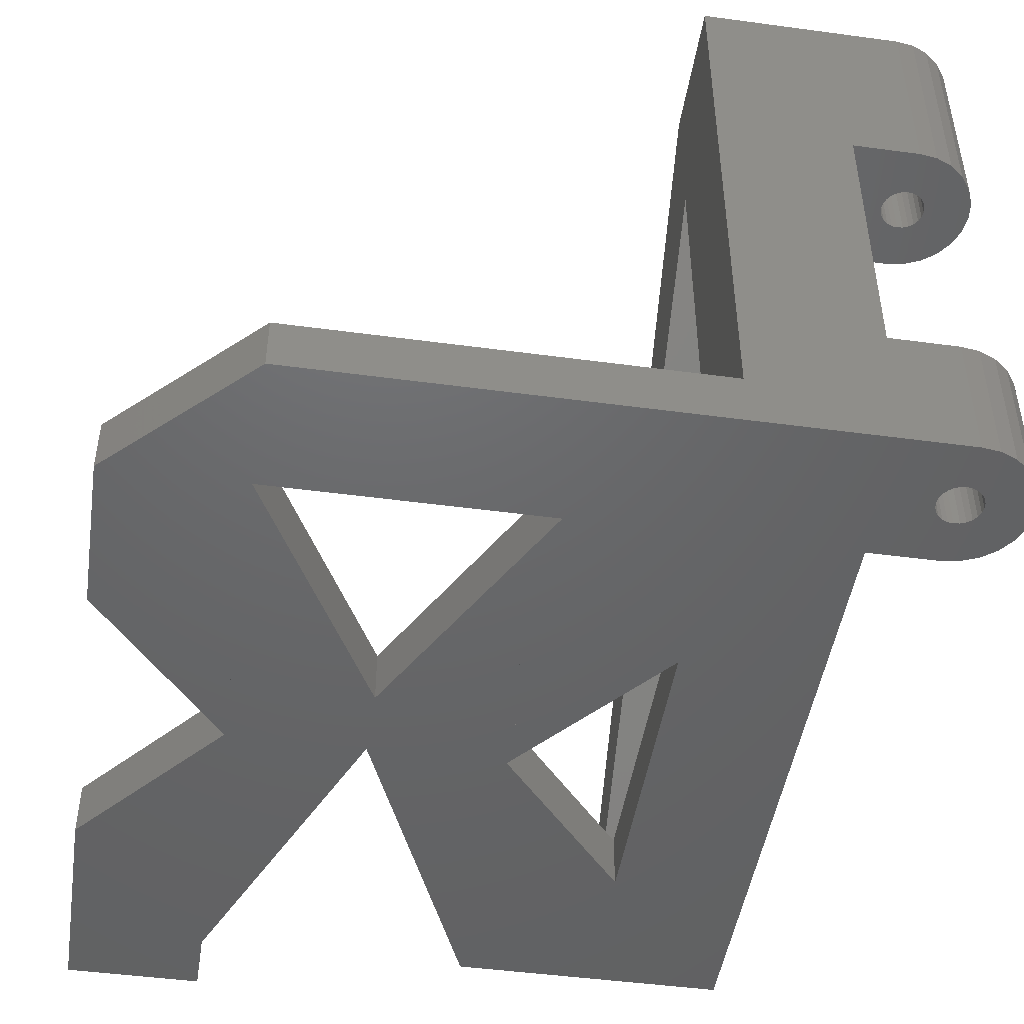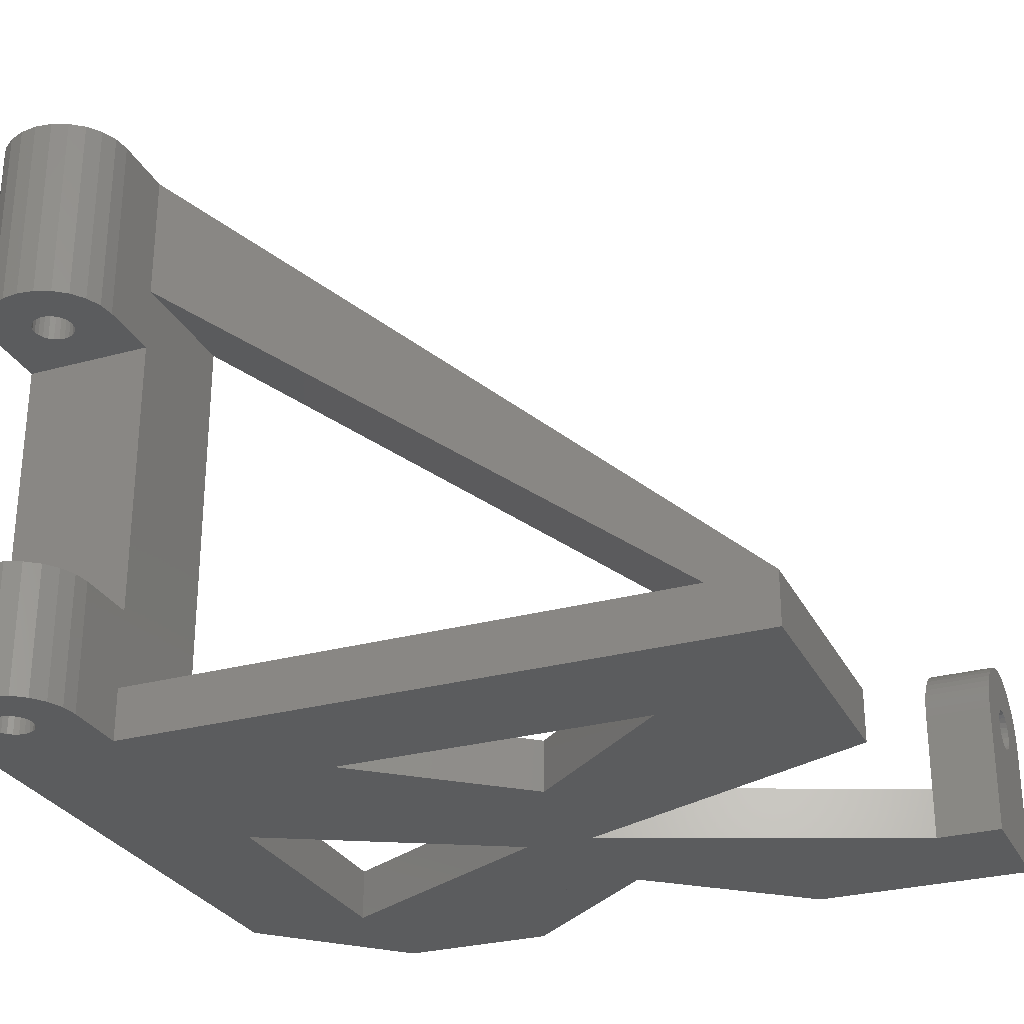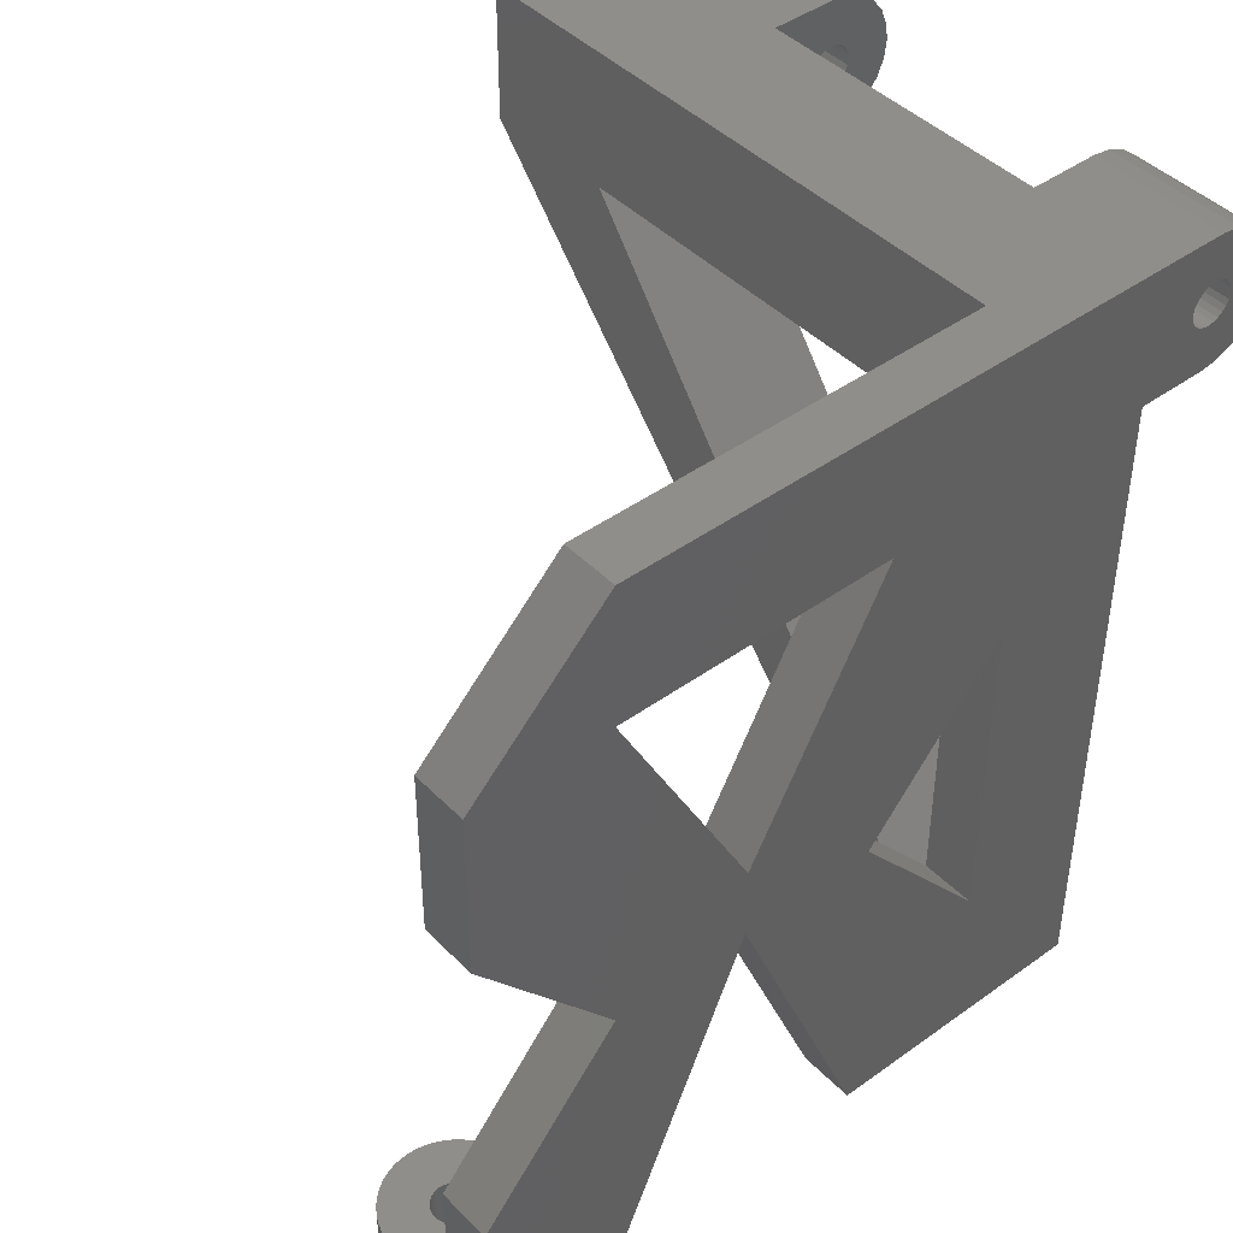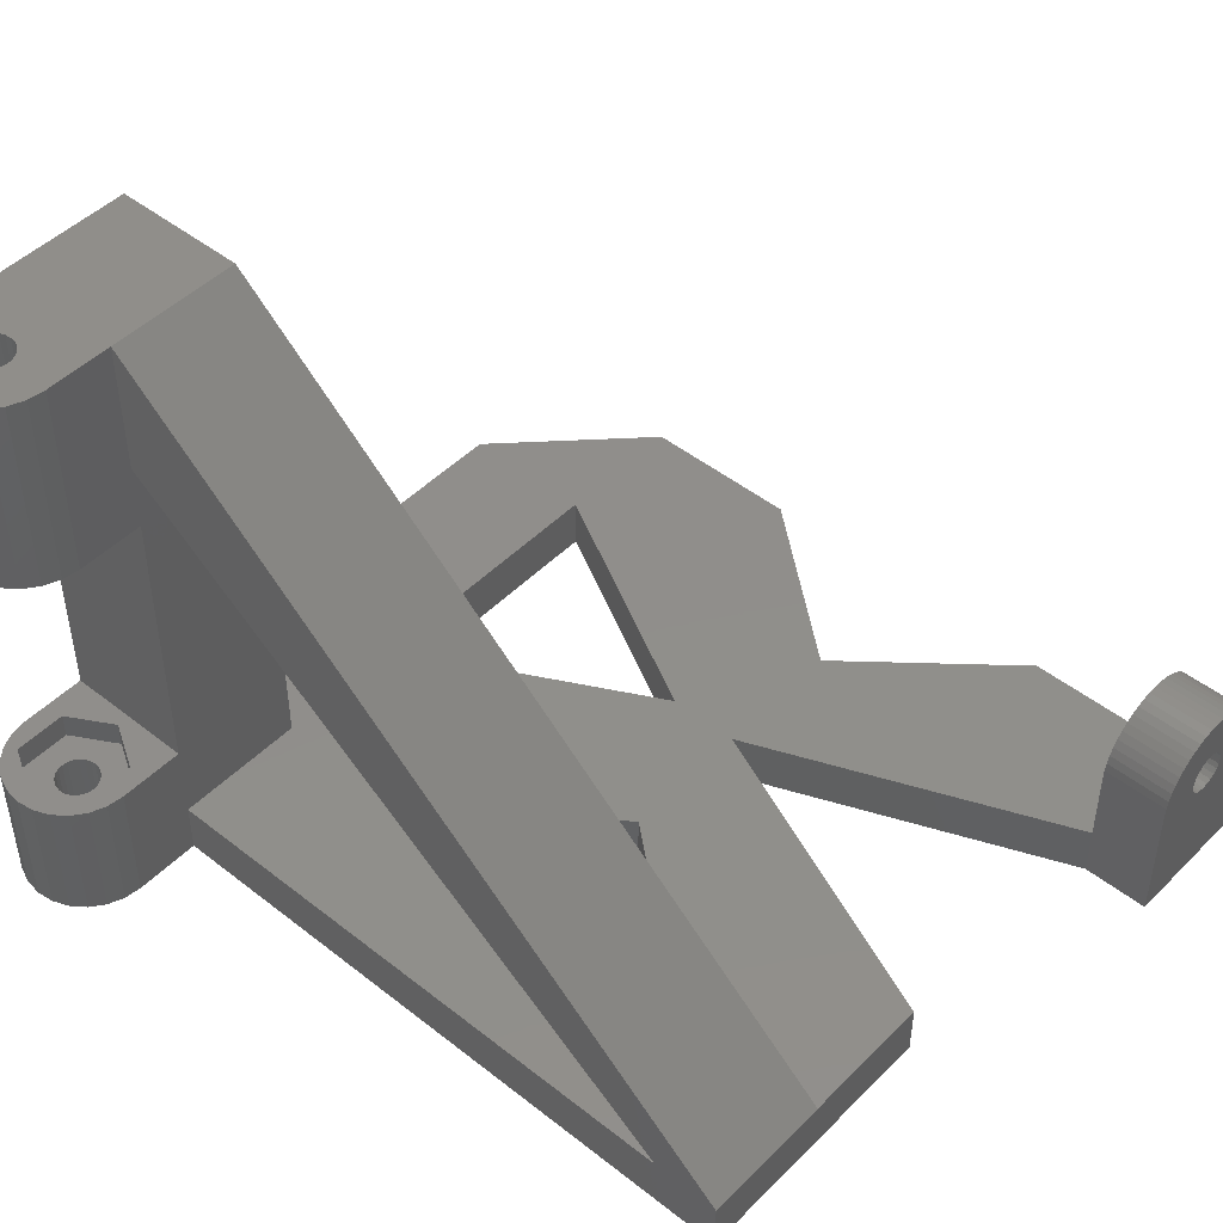
<metadata>
{"format":"stl","ext":"stl","renderer":"f3d","projection":"perspective","resolution":1024,"background":"white","views":[{"elev":-47.1,"azim":171.3,"up":"+Z"},{"elev":-28.3,"azim":-67.6,"up":"+Z"},{"elev":43.6,"azim":139.7,"up":"+Y"},{"elev":47.1,"azim":-48.3,"up":"+Z"}]}
</metadata>
<code>
# stl→obj: 312 verts, 644 faces
v 47.05 -12.13 10
v 47.01 -7.132 10.65
v 47.01 -12.13 10.65
v 47.05 -7.132 10
v 37.05 -12.13 -6.878e-17
v 47.05 -12.13 -7.706e-17
v 42.47 -12.13 8.455
v 42.05 -12.13 8.4
v 42.85 -12.13 8.614
v 43.19 -12.13 8.869
v 43.44 -12.13 9.2
v 43.6 -12.13 9.586
v 43.65 -12.13 10
v 43.6 -12.13 10.41
v 43.44 -12.13 10.8
v 46.88 -12.13 11.29
v 43.19 -12.13 11.13
v 42.85 -12.13 11.39
v 46.67 -12.13 11.91
v 42.47 -12.13 11.55
v 42.05 -12.13 11.6
v 41.64 -12.13 8.455
v 37.05 -12.13 10
v 41.25 -12.13 8.614
v 40.92 -12.13 8.869
v 40.67 -12.13 9.2
v 40.51 -12.13 9.586
v 40.45 -12.13 10
v 40.51 -12.13 10.41
v 37.1 -12.13 10.65
v 40.67 -12.13 10.8
v 37.22 -12.13 11.29
v 40.92 -12.13 11.13
v 41.25 -12.13 11.39
v 37.43 -12.13 11.91
v 41.64 -12.13 11.55
v 46.38 -12.13 12.5
v 37.72 -12.13 12.5
v 46.02 -12.13 13.04
v 38.09 -12.13 13.04
v 45.59 -12.13 13.54
v 38.52 -12.13 13.54
v 45.1 -12.13 13.97
v 39.01 -12.13 13.97
v 44.55 -12.13 14.33
v 39.55 -12.13 14.33
v 43.97 -12.13 14.62
v 40.14 -12.13 14.62
v 43.35 -12.13 14.83
v 40.76 -12.13 14.83
v 42.71 -12.13 14.96
v 41.4 -12.13 14.96
v 42.05 -12.13 15
v 45.59 -7.132 13.54
v 45.1 -7.132 13.97
v 42.85 -7.132 11.39
v 42.47 -7.132 11.55
v 41.4 -7.132 14.96
v 40.76 -7.132 14.83
v 41.64 -7.132 8.455
v 42.05 -7.132 8.4
v 40.92 -7.132 11.13
v 40.67 -7.132 10.8
v 44.55 -7.132 14.33
v 43.97 -7.132 14.62
v 43.35 -7.132 14.83
v 38.09 -7.132 13.04
v 38.52 -7.132 13.54
v 37.72 -7.132 12.5
v 37.05 16.87 -5.24e-17
v 47.05 4.868 4
v 47.05 4.868 -6.745e-17
v 37.05 16.87 4
v 40.51 -7.132 10.41
v 40.45 -7.132 10
v 42.71 -7.132 14.96
v 40.14 -7.132 14.62
v 46.67 -7.132 11.91
v 46.38 -7.132 12.5
v 43.6 -7.132 10.41
v 43.65 -7.132 10
v 27.05 16.87 4
v 37.05 -7.132 -6.595e-17
v 37.05 -7.132 4
v 27.05 16.87 1.321e-16
v 42.05 -7.132 11.6
v 46.88 -7.132 11.29
v 41.25 -7.132 8.614
v 46.02 -7.132 13.04
v 37.05 -7.132 10
v 43.6 -7.132 9.586
v 47.05 -7.132 4
v 40.92 -7.132 8.869
v 40.67 -7.132 9.2
v 40.51 -7.132 9.586
v 37.1 -7.132 10.65
v 37.22 -7.132 11.29
v 41.25 -7.132 11.39
v 37.43 -7.132 11.91
v 41.64 -7.132 11.55
v 39.01 -7.132 13.97
v 39.55 -7.132 14.33
v 42.05 -7.132 15
v 42.47 -7.132 8.455
v 42.85 -7.132 8.614
v 43.19 -7.132 8.869
v 43.44 -7.132 9.2
v 43.44 -7.132 10.8
v 43.19 -7.132 11.13
v 17.05 -7.132 4
v 17.05 -7.132 1.269e-16
v -2.946 -7.132 -8.352e-18
v 7.093 -7.132 -8.352e-18
v -2.946 -7.132 4
v 7.054 -7.132 4
v -12.78 44.57 47
v -12.78 47.16 47
v -12.95 45.87 47
v -12.28 43.37 47
v -12.28 48.37 47
v -11.48 42.33 47
v -11.48 49.4 47
v -10.45 41.54 47
v -10.45 50.2 47
v -9.24 41.04 47
v -9.546 45.87 47
v -9.491 45.45 47
v -9.331 45.07 47
v -9.077 44.74 47
v -7.946 40.87 47
v -8.746 44.48 47
v -8.36 44.32 47
v -7.946 44.27 47
v -7.532 44.32 47
v -2.946 40.87 47
v -7.146 44.48 47
v -6.814 44.74 47
v -6.56 45.07 47
v -6.4 45.45 47
v -6.346 45.87 47
v -9.24 50.7 47
v -9.491 46.28 47
v -9.331 46.67 47
v -9.077 47 47
v -7.946 50.87 47
v -8.746 47.25 47
v -8.36 47.41 47
v -7.946 47.47 47
v -7.532 47.41 47
v 7.054 50.87 47
v -7.146 47.25 47
v -6.814 47 47
v -6.56 46.67 47
v -6.4 46.28 47
v 7.054 40.87 47
v -7.146 47.25 8
v -7.532 47.41 -2.82e-15
v -7.146 47.25 -2.82e-15
v -7.532 47.41 8
v 47.05 28.87 -5.39e-17
v 47.05 28.87 4
v 17.05 16.87 4
v 7.054 4.868 -3.433e-17
v 7.054 4.868 4
v 17.05 16.87 -3.584e-17
v 17.05 40.87 7.028e-15
v 27.05 22.21 4
v 27.05 22.21 7.009e-15
v 17.05 40.87 4
v 47.05 40.87 -4.712e-17
v 47.05 40.87 4
v -12.78 47.16 0
v -12.78 44.57 0
v -12.95 45.87 0
v -12.28 48.37 0
v -12.28 43.37 0
v -11.48 42.33 0
v -11.48 49.4 0
v -10.45 41.54 0
v -10.45 50.2 0
v -9.24 41.04 0
v -9.546 45.87 -2.82e-15
v -9.491 45.45 -2.82e-15
v -9.331 45.07 -2.82e-15
v -9.077 44.74 -2.82e-15
v -7.946 40.87 0
v -8.746 44.48 -2.82e-15
v -8.36 44.32 -2.82e-15
v -7.946 44.27 -2.82e-15
v -2.946 40.87 -8.352e-18
v -7.532 44.32 -2.82e-15
v -7.146 44.48 -2.82e-15
v -6.814 44.74 -2.82e-15
v -6.56 45.07 -2.82e-15
v -6.4 45.45 -2.82e-15
v -6.346 45.87 -2.82e-15
v -9.24 50.7 0
v -9.491 46.28 -2.82e-15
v -9.331 46.67 -2.82e-15
v -9.077 47 -2.82e-15
v -7.946 50.87 0
v -8.746 47.25 -2.82e-15
v -8.36 47.41 -2.82e-15
v -7.946 47.47 -2.82e-15
v 37.05 50.87 -3.319e-17
v -6.814 47 -2.82e-15
v -6.56 46.67 -2.82e-15
v -6.4 46.28 -2.82e-15
v 7.054 28.87 -2.078e-17
v 37.05 40.87 7.011e-15
v 37.05 40.87 4
v 37.05 50.87 4
v -2.946 50.87 32
v -7.946 50.87 32
v -7.946 50.87 10
v 7.054 50.87 4
v -2.946 50.87 10
v 7.054 -2.132 4
v -2.946 40.87 4
v -2.946 -2.132 4
v 7.054 28.87 4
v 7.054 40.87 4
v -7.946 47.47 8
v -8.36 47.41 8
v -8.746 47.25 8
v -9.077 47 8
v -9.331 46.67 8
v -9.491 46.28 8
v -9.546 45.87 8
v -9.491 45.45 8
v -9.331 45.07 8
v -9.077 44.74 8
v -8.746 44.48 8
v -8.36 44.32 8
v -6.814 47 8
v -6.56 46.67 8
v 7.054 40.87 37
v -2.946 40.87 37
v -2.946 40.87 32
v -2.946 40.87 10
v -12.78 44.57 10
v -12.78 47.16 10
v -12.95 45.87 10
v -12.28 43.37 10
v -12.28 48.37 10
v -11.48 42.33 10
v -11.95 45.87 10
v -10.48 43.33 10
v -10.45 41.54 10
v -9.946 42.4 10
v -9.24 41.04 10
v -5.946 42.4 10
v -7.946 40.87 10
v -3.946 45.87 10
v -11.48 49.4 10
v -9.946 49.33 10
v -10.45 50.2 10
v -9.24 50.7 10
v -5.946 49.33 10
v -5.41 48.4 10
v -7.946 44.27 8
v -7.532 44.32 8
v -7.146 44.48 8
v -6.814 44.74 8
v -6.56 45.07 8
v -6.4 45.45 8
v -6.346 45.87 8
v -6.4 46.28 8
v -8.746 44.48 32
v -9.077 44.74 32
v -9.331 45.07 32
v -9.491 45.45 32
v -9.546 45.87 32
v -9.491 46.28 32
v -9.331 46.67 32
v -9.077 47 32
v -8.746 47.25 32
v -8.36 47.41 32
v -7.946 47.47 32
v -7.532 47.41 32
v -7.146 47.25 32
v -6.814 47 32
v -6.56 46.67 32
v -6.4 46.28 32
v -6.346 45.87 32
v -6.4 45.45 32
v -6.56 45.07 32
v -6.814 44.74 32
v -7.146 44.48 32
v -7.532 44.32 32
v -7.946 44.27 32
v -8.36 44.32 32
v -9.24 50.7 32
v -10.45 50.2 32
v -11.48 49.4 32
v -12.28 48.37 32
v -12.78 47.16 32
v -12.95 45.87 32
v -12.78 44.57 32
v -12.28 43.37 32
v -11.48 42.33 32
v -10.45 41.54 32
v -9.24 41.04 32
v -7.946 40.87 32
v -9.946 42.4 8
v -5.946 42.4 8
v -5.946 49.33 8
v -5.41 48.4 8
v -3.946 45.87 8
v -10.48 43.33 8
v -9.946 49.33 8
v -11.95 45.87 8
f 1 2 3
f 2 1 4
f 1 5 6
f 5 1 7
f 5 7 8
f 7 1 9
f 9 1 10
f 10 1 11
f 11 1 12
f 12 1 13
f 13 1 14
f 14 1 3
f 14 3 15
f 15 3 16
f 15 16 17
f 17 16 18
f 18 16 19
f 18 19 20
f 20 19 21
f 5 22 23
f 22 5 8
f 23 22 24
f 23 24 25
f 23 25 26
f 23 26 27
f 23 27 28
f 23 28 29
f 23 29 30
f 30 29 31
f 30 31 32
f 32 31 33
f 32 33 34
f 32 34 35
f 35 34 36
f 35 36 21
f 35 21 19
f 35 19 37
f 35 37 38
f 38 37 39
f 38 39 40
f 40 39 41
f 40 41 42
f 42 41 43
f 42 43 44
f 44 43 45
f 44 45 46
f 46 45 47
f 46 47 48
f 48 47 49
f 48 49 50
f 50 49 51
f 50 51 52
f 52 51 53
f 43 54 55
f 54 43 41
f 56 20 57
f 20 56 18
f 50 58 59
f 58 50 52
f 8 60 22
f 60 8 61
f 31 62 33
f 62 31 63
f 47 64 65
f 64 47 45
f 49 65 66
f 65 49 47
f 42 67 40
f 67 42 68
f 67 38 40
f 38 67 69
f 70 71 72
f 71 70 73
f 28 74 29
f 74 28 75
f 51 66 76
f 66 51 49
f 48 59 77
f 59 48 50
f 78 37 19
f 37 78 79
f 80 13 14
f 13 80 81
f 82 83 84
f 83 82 85
f 57 21 86
f 21 57 20
f 87 19 16
f 19 87 78
f 24 60 88
f 60 24 22
f 79 39 37
f 39 79 89
f 90 5 23
f 5 90 83
f 83 90 84
f 13 91 12
f 91 13 81
f 90 92 84
f 92 90 60
f 92 60 61
f 60 90 88
f 88 90 93
f 93 90 94
f 94 90 95
f 95 90 75
f 75 90 74
f 74 90 96
f 74 96 63
f 63 96 97
f 63 97 62
f 62 97 98
f 98 97 99
f 98 99 100
f 100 99 86
f 86 99 78
f 78 99 79
f 79 99 69
f 79 69 89
f 89 69 67
f 89 67 68
f 89 68 54
f 54 68 55
f 55 68 101
f 55 101 102
f 55 102 64
f 64 102 77
f 64 77 65
f 65 77 59
f 65 59 66
f 66 59 58
f 66 58 76
f 76 58 103
f 92 104 4
f 104 92 61
f 4 104 105
f 4 105 106
f 4 106 107
f 4 107 91
f 4 91 81
f 4 81 80
f 4 80 2
f 2 80 108
f 2 108 87
f 87 108 109
f 87 109 56
f 87 56 78
f 78 56 57
f 78 57 86
f 100 34 98
f 34 100 36
f 30 90 23
f 90 30 96
f 15 80 14
f 80 15 108
f 95 28 27
f 28 95 75
f 52 103 58
f 103 52 53
f 109 18 56
f 18 109 17
f 94 27 26
f 27 94 95
f 35 97 32
f 97 35 99
f 100 21 36
f 21 100 86
f 74 31 29
f 31 74 63
f 69 35 38
f 35 69 99
f 85 110 111
f 110 85 82
f 39 54 41
f 54 39 89
f 25 88 93
f 88 25 24
f 111 112 113
f 112 111 114
f 114 111 110
f 114 110 115
f 116 117 118
f 117 116 119
f 117 119 120
f 120 119 121
f 120 121 122
f 122 121 123
f 122 123 124
f 124 123 125
f 124 125 126
f 126 125 127
f 127 125 128
f 128 125 129
f 129 125 130
f 129 130 131
f 131 130 132
f 132 130 133
f 133 130 134
f 134 130 135
f 134 135 136
f 136 135 137
f 137 135 138
f 138 135 139
f 139 135 140
f 126 141 124
f 141 126 142
f 141 142 143
f 141 143 144
f 141 144 145
f 145 144 146
f 145 146 147
f 145 147 148
f 145 148 149
f 145 149 150
f 150 149 151
f 150 151 152
f 150 152 153
f 150 153 154
f 150 154 140
f 150 140 135
f 150 135 155
f 53 76 103
f 76 53 51
f 156 157 158
f 157 156 159
f 7 105 104
f 105 7 9
f 45 55 64
f 55 45 43
f 42 101 68
f 101 42 44
f 46 101 44
f 101 46 102
f 160 73 70
f 73 160 161
f 162 163 164
f 163 162 165
f 97 30 32
f 30 97 96
f 11 106 10
f 106 11 107
f 9 106 105
f 106 9 10
f 166 167 168
f 167 166 169
f 170 161 160
f 161 170 171
f 172 173 174
f 173 172 175
f 173 175 176
f 176 175 177
f 177 175 178
f 177 178 179
f 179 178 180
f 179 180 181
f 181 180 182
f 181 182 183
f 181 183 184
f 181 184 185
f 181 185 186
f 186 185 187
f 186 187 188
f 186 188 189
f 186 189 190
f 190 189 191
f 190 191 192
f 190 192 193
f 190 193 194
f 190 194 195
f 190 195 196
f 197 182 180
f 182 197 198
f 198 197 199
f 199 197 200
f 200 197 201
f 200 201 202
f 202 201 203
f 203 201 204
f 204 201 205
f 204 205 157
f 157 205 158
f 158 205 206
f 206 205 207
f 207 205 208
f 208 205 196
f 196 205 190
f 190 205 166
f 190 166 209
f 190 209 112
f 209 166 165
f 166 205 210
f 210 205 170
f 112 163 113
f 163 112 209
f 113 163 165
f 113 165 111
f 111 165 166
f 111 166 168
f 111 168 85
f 85 168 210
f 85 210 83
f 83 210 70
f 70 210 160
f 160 210 170
f 70 5 83
f 5 70 72
f 5 72 6
f 8 104 61
f 104 8 7
f 211 168 167
f 168 211 210
f 211 166 210
f 166 211 169
f 205 171 170
f 171 205 212
f 145 213 214
f 215 216 201
f 216 215 217
f 216 217 150
f 150 217 213
f 150 213 145
f 201 212 205
f 212 201 216
f 218 219 220
f 219 218 164
f 219 164 221
f 164 218 162
f 162 218 115
f 162 115 110
f 92 73 84
f 73 92 71
f 82 169 110
f 169 82 167
f 167 82 211
f 211 82 84
f 211 84 73
f 211 73 161
f 221 222 219
f 222 221 162
f 222 162 216
f 216 162 169
f 216 169 212
f 169 162 110
f 212 169 211
f 212 211 171
f 171 211 161
f 221 165 162
f 165 221 209
f 159 204 157
f 204 159 223
f 223 203 204
f 203 223 224
f 224 202 203
f 202 224 225
f 225 200 202
f 200 225 226
f 200 227 199
f 227 200 226
f 199 228 198
f 228 199 227
f 198 229 182
f 229 198 228
f 182 230 183
f 230 182 229
f 183 231 184
f 231 183 230
f 184 232 185
f 232 184 231
f 232 187 185
f 187 232 233
f 233 188 187
f 188 233 234
f 235 207 236
f 207 235 206
f 98 33 62
f 33 98 34
f 235 158 206
f 158 235 156
f 216 237 222
f 237 216 155
f 155 216 150
f 209 164 163
f 164 209 221
f 135 112 114
f 112 135 220
f 220 135 238
f 220 190 112
f 190 220 219
f 115 135 114
f 135 115 155
f 239 217 240
f 217 239 213
f 241 242 243
f 242 241 244
f 242 244 245
f 245 244 246
f 245 246 247
f 247 246 248
f 248 246 249
f 248 249 250
f 250 249 251
f 250 251 252
f 252 251 253
f 252 253 240
f 252 240 254
f 247 255 245
f 255 247 256
f 255 256 257
f 257 256 258
f 258 256 259
f 258 259 215
f 215 259 217
f 217 259 260
f 217 260 254
f 217 254 240
f 48 102 46
f 102 48 77
f 234 189 188
f 189 234 261
f 261 191 189
f 191 261 262
f 262 192 191
f 192 262 263
f 263 193 192
f 193 263 264
f 265 193 264
f 193 265 194
f 266 194 265
f 194 266 195
f 267 195 266
f 195 267 196
f 268 196 267
f 196 268 208
f 236 208 268
f 208 236 207
f 242 174 243
f 174 242 172
f 245 172 242
f 172 245 175
f 255 175 245
f 175 255 178
f 255 180 178
f 180 255 257
f 257 197 180
f 197 257 258
f 258 201 197
f 201 258 215
f 244 177 246
f 177 244 176
f 241 176 244
f 176 241 173
f 243 173 241
f 173 243 174
f 253 181 186
f 181 253 251
f 251 179 181
f 179 251 249
f 249 177 179
f 177 249 246
f 129 269 270
f 269 129 131
f 271 129 270
f 129 271 128
f 272 128 271
f 128 272 127
f 273 127 272
f 127 273 126
f 274 126 273
f 126 274 142
f 275 142 274
f 142 275 143
f 276 143 275
f 143 276 144
f 146 276 277
f 276 146 144
f 147 277 278
f 277 147 146
f 148 278 279
f 278 148 147
f 149 279 280
f 279 149 148
f 151 280 281
f 280 151 149
f 152 281 282
f 281 152 151
f 152 283 153
f 283 152 282
f 153 284 154
f 284 153 283
f 154 285 140
f 285 154 284
f 140 286 139
f 286 140 285
f 139 287 138
f 287 139 286
f 138 288 137
f 288 138 287
f 136 288 289
f 288 136 137
f 134 289 290
f 289 134 136
f 133 290 291
f 290 133 134
f 132 291 292
f 291 132 133
f 131 292 269
f 292 131 132
f 141 214 293
f 214 141 145
f 124 293 294
f 293 124 141
f 122 294 295
f 294 122 124
f 122 296 120
f 296 122 295
f 120 297 117
f 297 120 296
f 117 298 118
f 298 117 297
f 118 299 116
f 299 118 298
f 116 300 119
f 300 116 299
f 119 301 121
f 301 119 300
f 123 301 302
f 301 123 121
f 125 302 303
f 302 125 123
f 130 303 304
f 303 130 125
f 305 230 229
f 230 305 231
f 231 305 232
f 232 305 233
f 233 305 306
f 233 306 234
f 234 306 261
f 261 306 262
f 262 306 263
f 263 306 264
f 264 306 265
f 265 306 266
f 266 306 267
f 267 306 307
f 307 306 308
f 308 306 309
f 310 311 312
f 311 310 305
f 311 305 229
f 311 229 228
f 311 228 227
f 311 227 226
f 311 226 225
f 311 225 307
f 307 225 224
f 307 224 223
f 307 223 159
f 307 159 156
f 307 156 235
f 307 235 236
f 307 236 268
f 307 268 267
f 310 250 305
f 250 310 248
f 248 310 312
f 248 312 247
f 250 306 305
f 306 250 252
f 254 306 252
f 306 254 309
f 260 309 254
f 309 260 308
f 259 308 260
f 308 259 307
f 259 311 307
f 311 259 256
f 311 247 312
f 247 311 256
f 237 219 222
f 219 237 240
f 240 237 239
f 239 237 304
f 304 237 238
f 304 238 130
f 130 238 135
f 219 186 190
f 186 219 253
f 253 219 240
f 237 220 238
f 220 237 218
f 218 155 115
f 155 218 237
f 297 299 298
f 299 297 296
f 299 296 300
f 300 296 295
f 300 295 301
f 301 295 294
f 301 294 302
f 302 294 293
f 302 293 273
f 273 293 274
f 274 293 275
f 275 293 276
f 276 293 214
f 276 214 277
f 277 214 278
f 278 214 279
f 279 214 213
f 279 213 280
f 280 213 281
f 281 213 282
f 282 213 283
f 283 213 284
f 284 213 285
f 273 303 302
f 303 273 272
f 303 272 271
f 303 271 270
f 303 270 304
f 304 270 269
f 304 269 292
f 304 292 291
f 304 291 290
f 304 290 239
f 239 290 289
f 239 289 288
f 239 288 287
f 239 287 286
f 239 286 285
f 239 285 213
f 93 26 25
f 26 93 94
f 12 107 11
f 107 12 91
f 3 87 16
f 87 3 2
f 109 15 17
f 15 109 108
f 6 92 1
f 92 6 72
f 92 72 71
f 4 1 92

</code>
